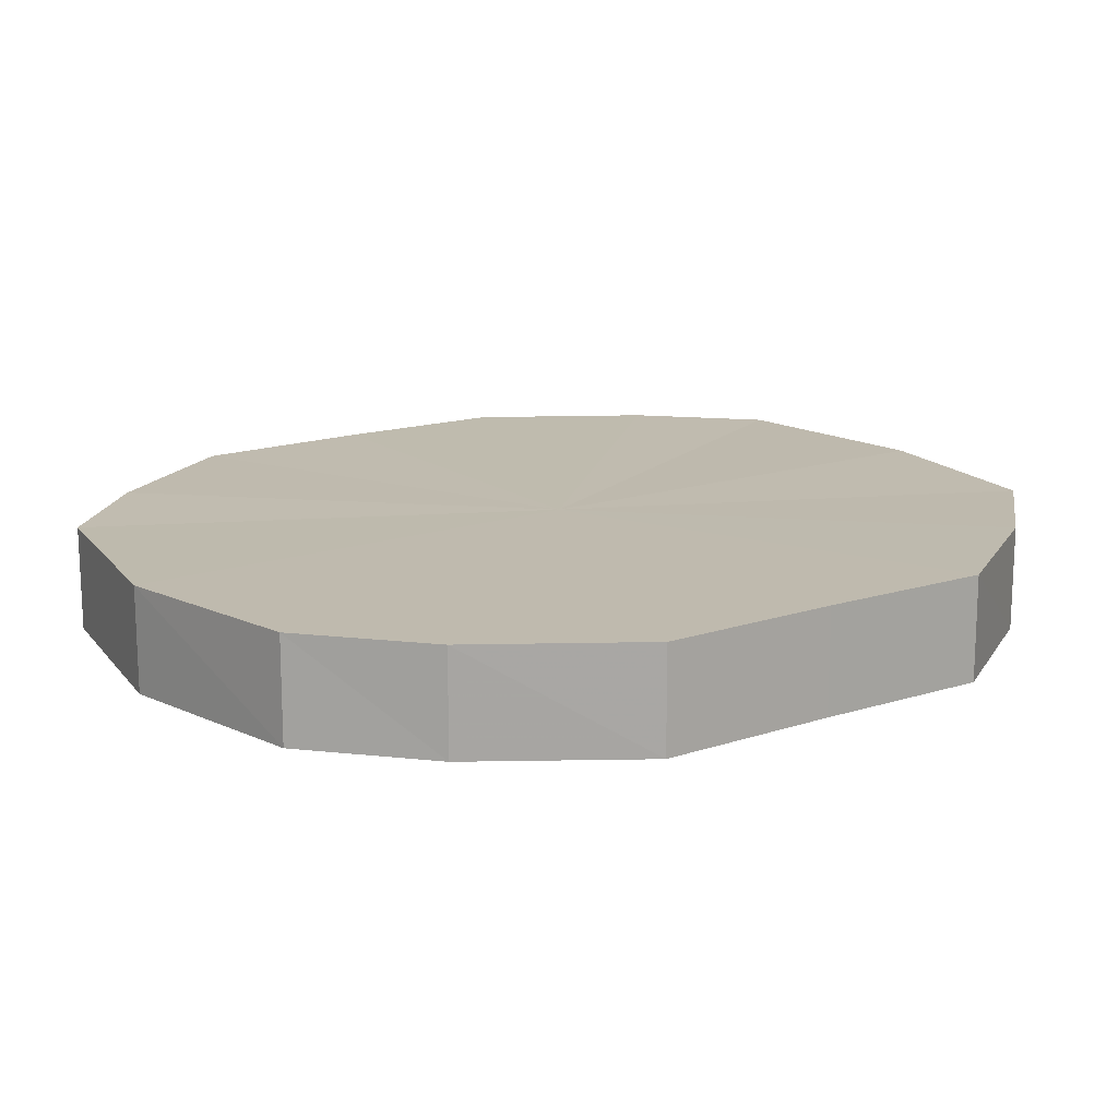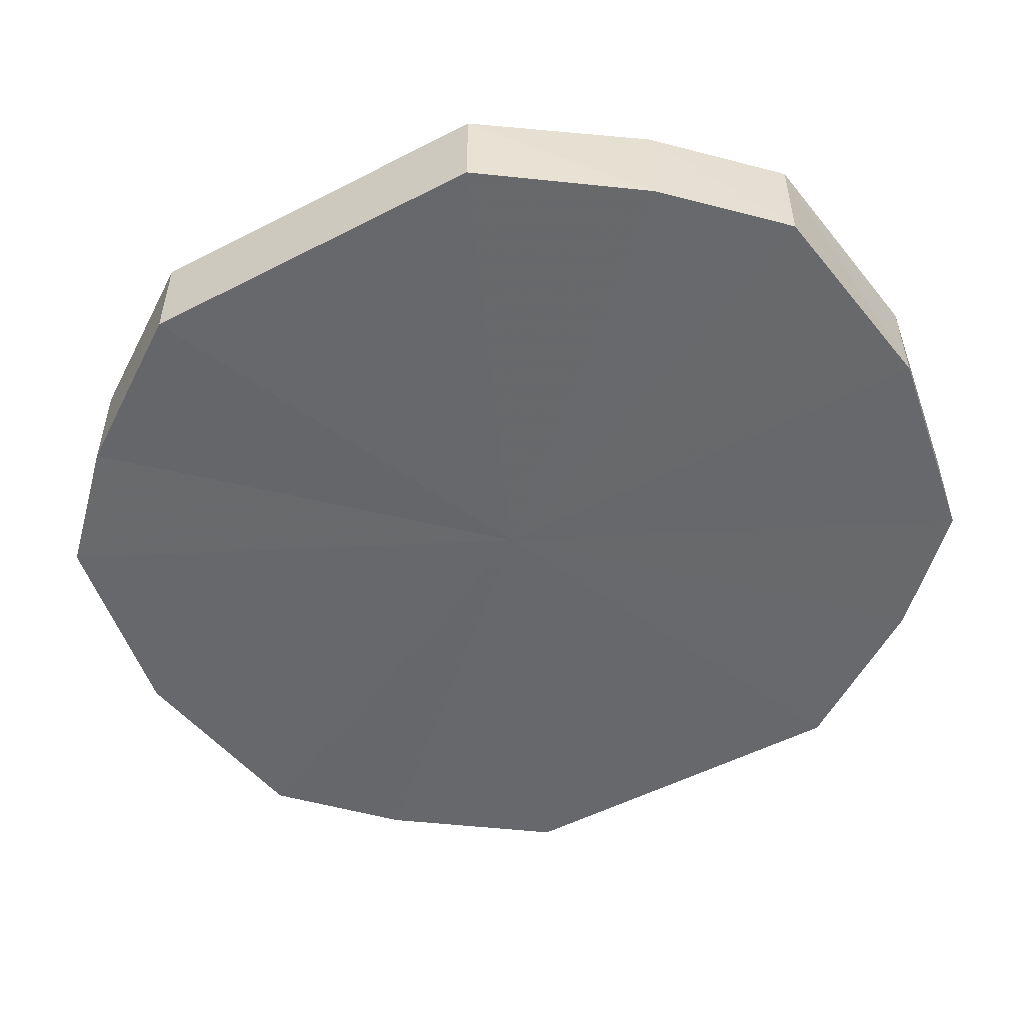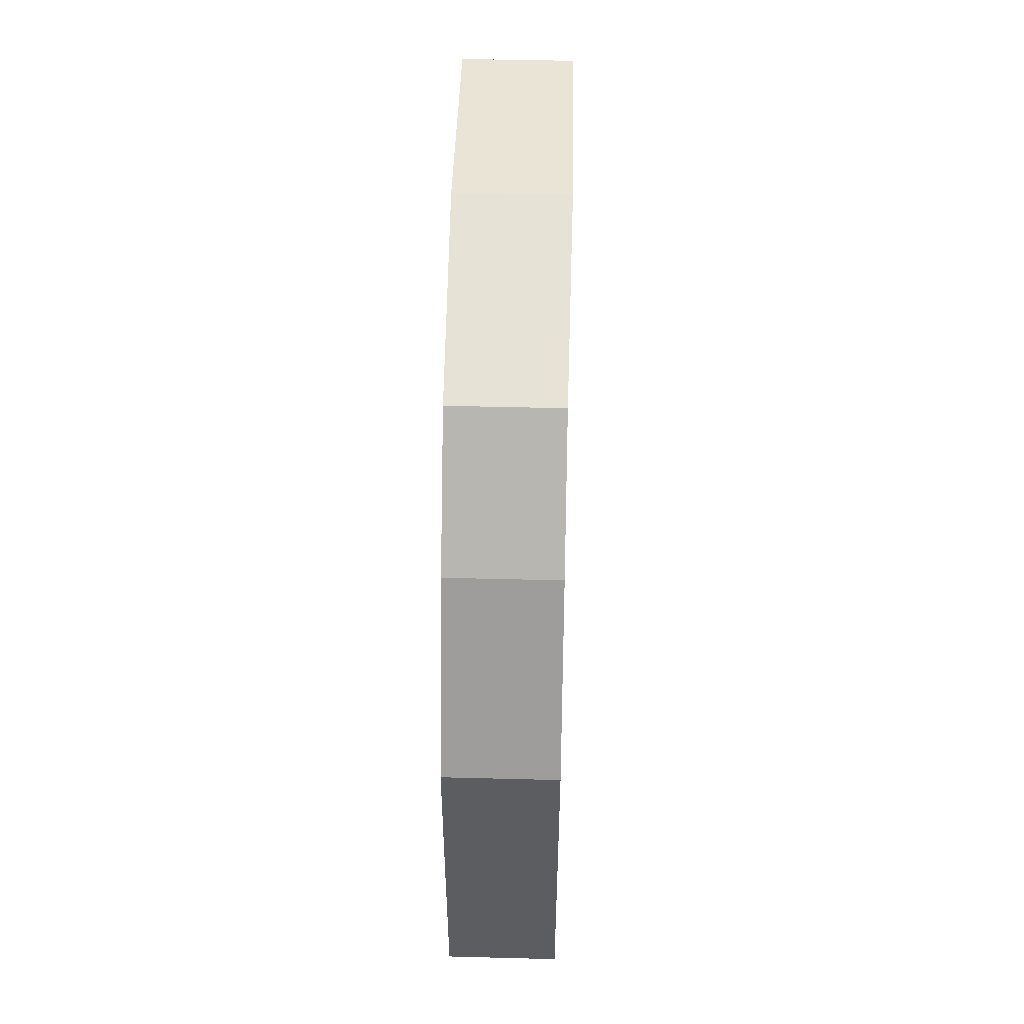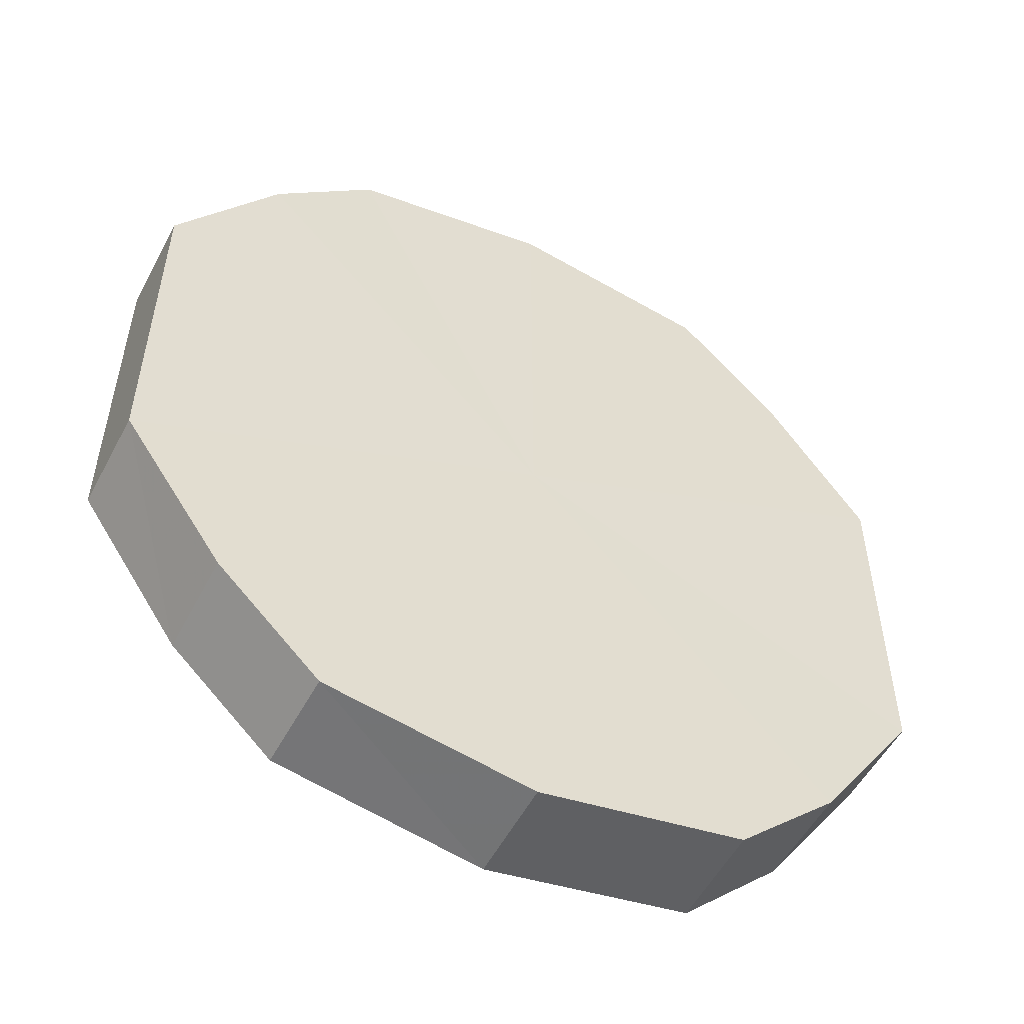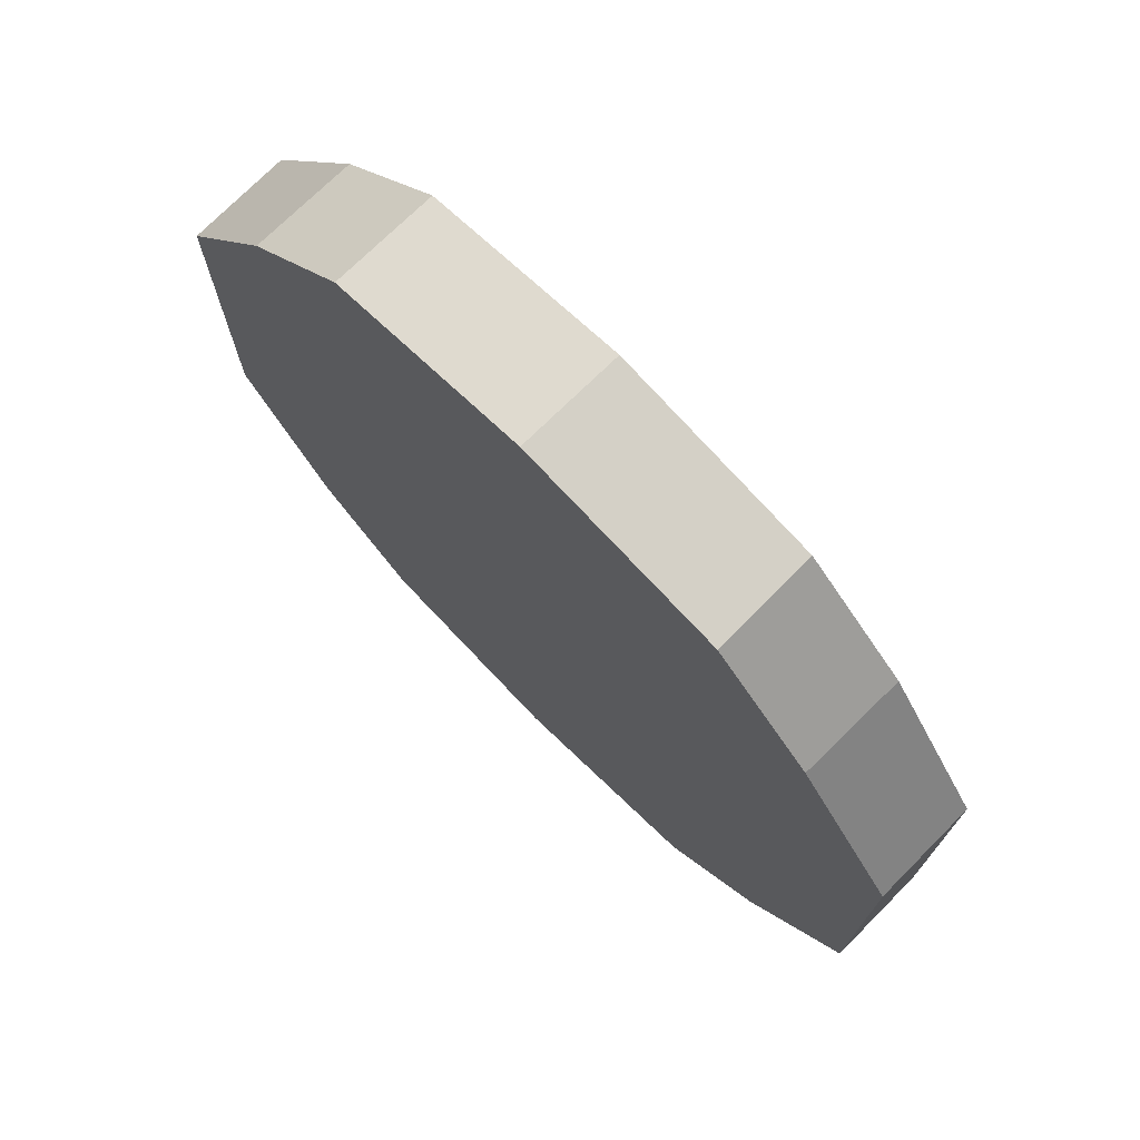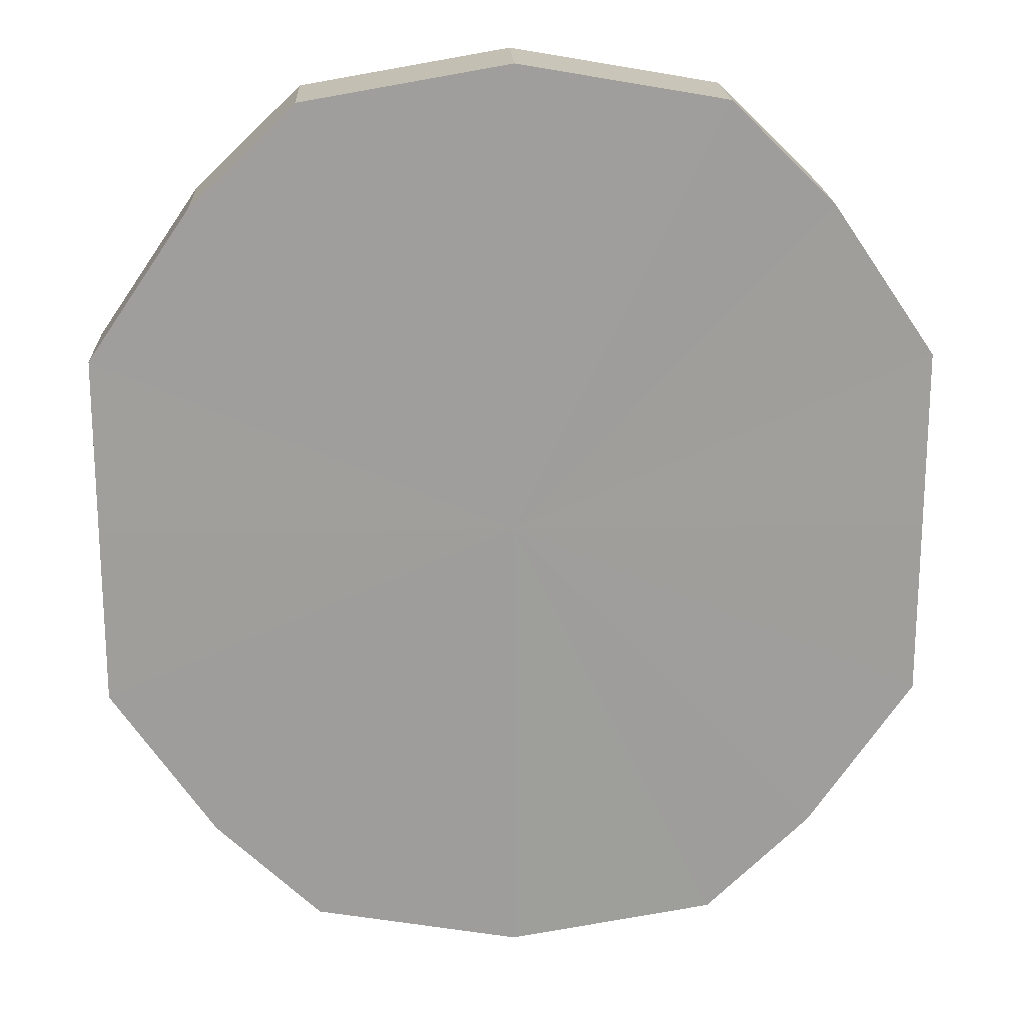
<metadata>
{"format":"obj","ext":"obj","renderer":"f3d","projection":"perspective","resolution":1024,"background":"white","views":[{"elev":15.7,"azim":-124.8,"up":"+Y"},{"elev":-52.5,"azim":118.8,"up":"+Y"},{"elev":53.8,"azim":-88.5,"up":"+Z"},{"elev":-53.5,"azim":152.9,"up":"+Z"},{"elev":74.2,"azim":45.0,"up":"+Z"},{"elev":19.4,"azim":178.0,"up":"+Z"}]}
</metadata>
<code>
o 2174
v 2168 1877 7.88
v 2168 1877 7.877
v 2168 1877 7.88
v 2168 1877 7.867
v 2168 1877 7.877
v 2168 1877 7.877
v 2168 1877 7.877
v 2168 1877 7.852
v 2168 1877 7.867
v 2168 1877 7.867
v 2168 1877 7.867
v 2168 1877 7.835
v 2168 1877 7.852
v 2168 1877 7.852
v 2168 1877 7.852
v 2168 1877 7.818
v 2168 1877 7.835
v 2168 1877 7.835
v 2168 1877 7.835
v 2168 1877 7.803
v 2168 1877 7.818
v 2168 1877 7.818
v 2168 1877 7.818
v 2168 1877 7.793
v 2168 1877 7.803
v 2168 1877 7.803
v 2168 1877 7.803
v 2168 1877 7.79
v 2168 1877 7.793
v 2168 1877 7.793
v 2168 1877 7.793
v 2168 1877 7.79
v 2168 1877 7.88
v 2168 1877 7.877
v 2168 1877 7.877
v 2168 1877 7.867
v 2168 1877 7.867
v 2168 1877 7.877
v 2168 1877 7.88
v 2168 1877 7.867
v 2168 1877 7.877
v 2168 1877 7.852
v 2168 1877 7.852
v 2168 1877 7.852
v 2168 1877 7.867
v 2168 1877 7.835
v 2168 1877 7.852
v 2168 1877 7.835
v 2168 1877 7.835
v 2168 1877 7.818
v 2168 1877 7.835
v 2168 1877 7.803
v 2168 1877 7.818
v 2168 1877 7.818
v 2168 1877 7.818
v 2168 1877 7.793
v 2168 1877 7.803
v 2168 1877 7.79
v 2168 1877 7.793
v 2168 1877 7.803
v 2168 1877 7.803
v 2168 1877 7.793
v 2168 1877 7.79
v 2168 1877 7.793
v 2168 1877 7.835
v 2168 1877 7.877
v 2168 1877 7.88
v 2168 1877 7.867
v 2168 1877 7.877
v 2168 1877 7.852
v 2168 1877 7.867
v 2168 1877 7.835
v 2168 1877 7.852
v 2168 1877 7.818
v 2168 1877 7.835
v 2168 1877 7.803
v 2168 1877 7.818
v 2168 1877 7.793
v 2168 1877 7.803
v 2168 1877 7.79
v 2168 1877 7.793
v 2168 1877 7.835
v 2168 1877 7.88
v 2168 1877 7.877
v 2168 1877 7.877
v 2168 1877 7.867
v 2168 1877 7.867
v 2168 1877 7.852
v 2168 1877 7.852
v 2168 1877 7.835
v 2168 1877 7.835
v 2168 1877 7.818
v 2168 1877 7.818
v 2168 1877 7.803
v 2168 1877 7.803
v 2168 1877 7.793
v 2168 1877 7.793
v 2168 1877 7.79
f 1 2 3
f 2 4 5
f 6 1 7
f 4 8 9
f 10 6 11
f 8 12 13
f 14 10 15
f 12 16 17
f 18 14 19
f 16 20 21
f 22 18 23
f 20 24 25
f 26 22 27
f 24 28 29
f 30 26 31
f 28 30 32
f 33 34 35
f 35 36 37
f 38 39 33
f 40 41 38
f 37 42 43
f 44 45 40
f 46 47 44
f 43 48 49
f 50 51 46
f 52 53 50
f 49 54 55
f 56 57 52
f 58 59 56
f 55 60 61
f 62 63 58
f 61 64 62
f 65 66 67
f 65 68 66
f 65 67 69
f 65 70 68
f 65 69 71
f 65 72 70
f 65 71 73
f 65 74 72
f 65 73 75
f 65 76 74
f 65 75 77
f 65 78 76
f 65 77 79
f 65 80 78
f 65 79 81
f 65 81 80
f 82 83 84
f 82 85 83
f 82 84 86
f 82 87 85
f 82 86 88
f 82 89 87
f 82 88 90
f 82 91 89
f 82 90 92
f 82 93 91
f 82 92 94
f 82 95 93
f 82 94 96
f 82 97 95
f 82 96 98
f 82 98 97

</code>
